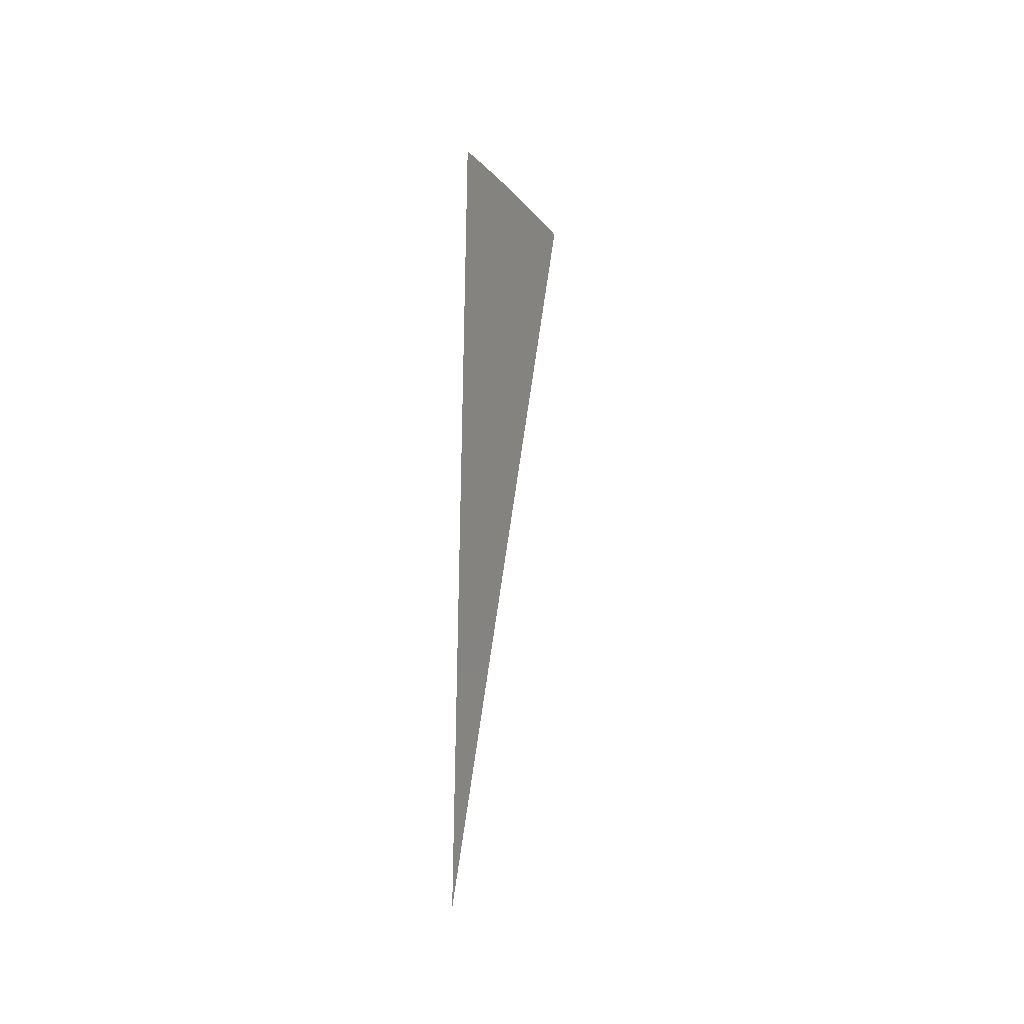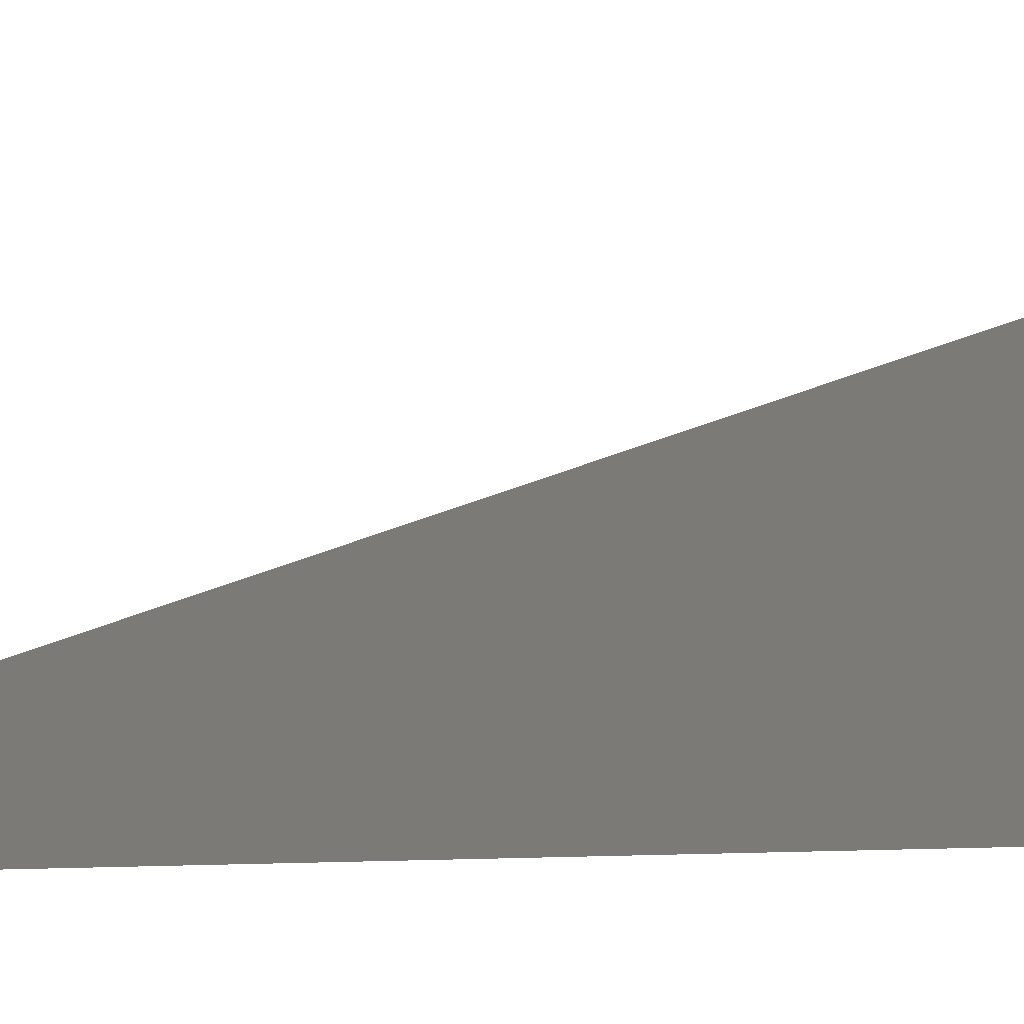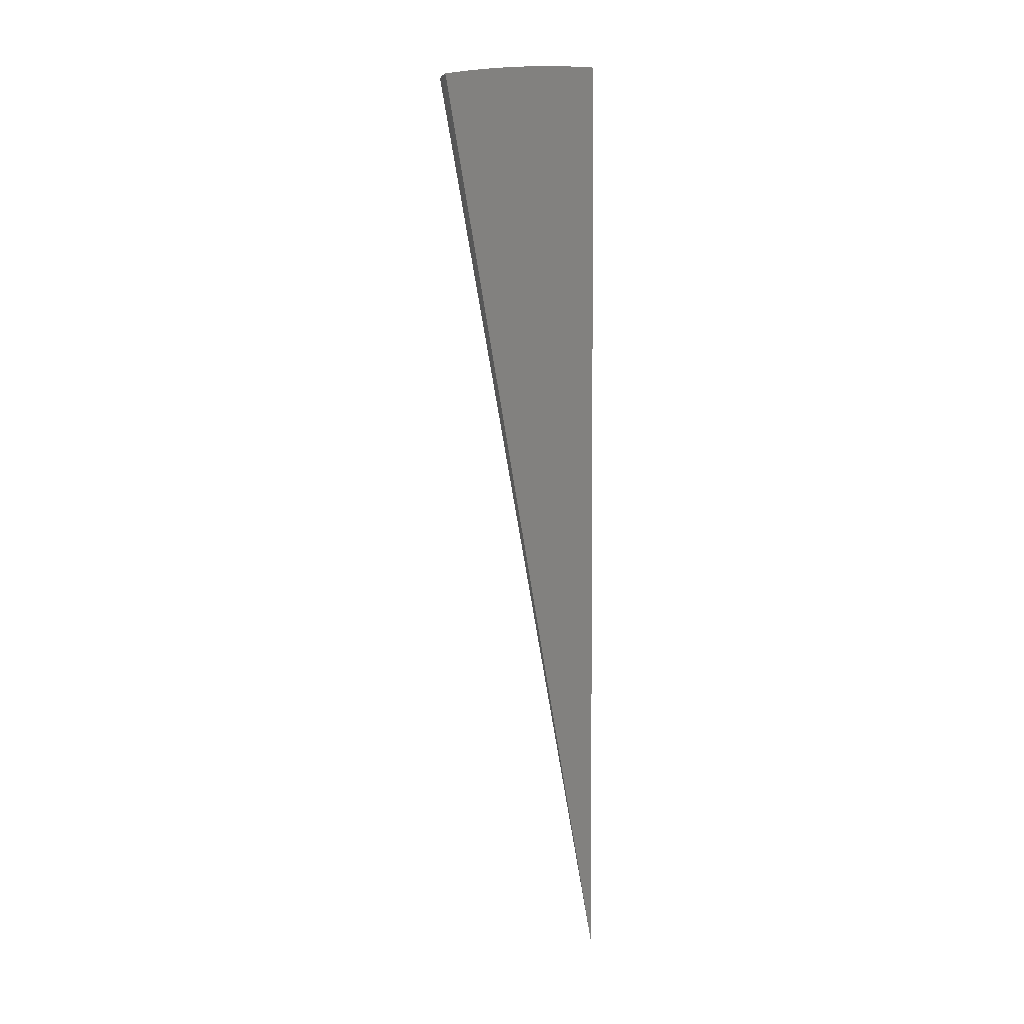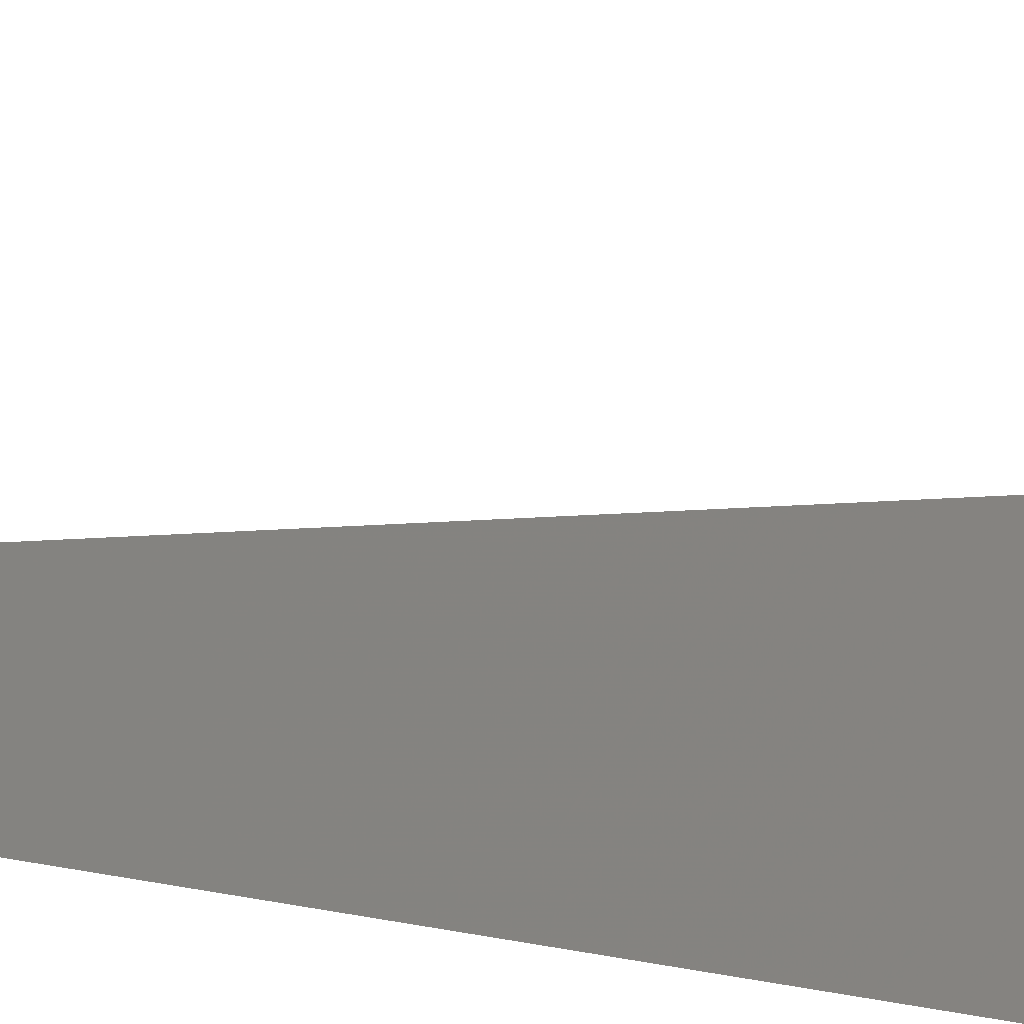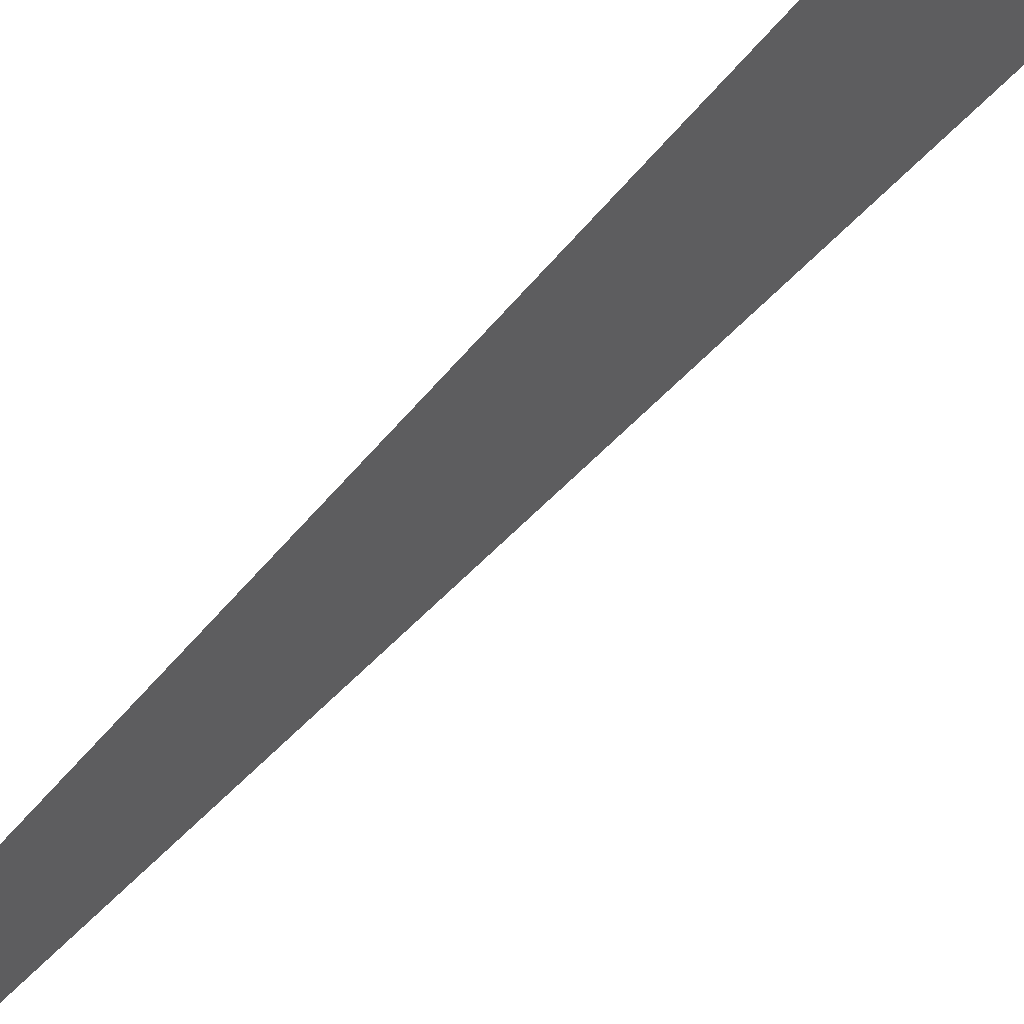
<metadata>
{"format":"stl","ext":"stl","renderer":"f3d","projection":"perspective","resolution":1024,"background":"white","views":[{"elev":-34.5,"azim":0.1,"up":"+Z"},{"elev":-2.9,"azim":-30.6,"up":"+Y"},{"elev":3.6,"azim":-138.4,"up":"+Z"},{"elev":16.0,"azim":-63.1,"up":"+Y"},{"elev":-62.7,"azim":-40.4,"up":"+Y"}]}
</metadata>
<code>
# stl→obj: 44 verts, 84 faces
v 1.273 1.518 11.24
v 1.116 1.33 11.28
v 0 0 -8.882e-15
v 0.9582 1.142 11.32
v 0.7997 0.953 11.35
v 0.6406 0.7634 11.38
v 0.481 0.5732 11.4
v 0.321 0.3826 11.41
v 0.1607 0.1915 11.42
v -6.781e-16 -8.117e-32 11.43
v 1.055 1.375 11.28
v 1.206 1.572 11.24
v 0.9932 1.419 11.28
v 1.136 1.623 11.23
v 0.9295 1.459 11.28
v 1.064 1.671 11.23
v 0.8678 1.503 11.28
v 0.9905 1.716 11.23
v 0.7448 1.29 11.32
v 0.7944 1.247 11.32
v 0.8488 1.212 11.32
v 0.705 1.007 11.35
v 0.749 0.9762 11.35
v 0.5971 0.7782 11.38
v 0.4461 0.5815 11.4
v 0.2962 0.3861 11.41
v 0.1475 0.1922 11.42
v 0.6213 1.076 11.35
v 0.6598 1.036 11.35
v 0.562 0.8028 11.38
v 0.4976 0.8618 11.38
v 0.526 0.8258 11.38
v 0.4199 0.5998 11.4
v 0.3735 0.6469 11.4
v 0.393 0.617 11.4
v 0.2788 0.3983 11.41
v 0.2492 0.4316 11.41
v 0.2609 0.4097 11.41
v 0.1388 0.1983 11.42
v 0.1247 0.2159 11.42
v 0.1299 0.204 11.42
v 0.9017 1.175 11.32
v 0.7576 1.082 7.49
v 0.3788 0.541 3.745
f 1 2 3
f 3 2 4
f 3 4 5
f 5 6 3
f 3 6 7
f 3 7 8
f 8 9 3
f 3 9 10
f 2 1 11
f 11 1 12
f 11 12 13
f 13 12 14
f 13 14 15
f 15 14 16
f 15 16 17
f 17 16 18
f 17 19 15
f 15 19 20
f 15 20 21
f 21 20 22
f 21 22 23
f 23 22 24
f 23 24 6
f 6 24 7
f 7 24 25
f 7 25 8
f 8 25 26
f 8 26 9
f 9 26 27
f 9 27 10
f 19 28 20
f 20 28 29
f 20 29 22
f 22 29 30
f 22 30 24
f 24 30 25
f 28 31 29
f 29 31 32
f 29 32 30
f 30 32 33
f 30 33 25
f 25 33 26
f 31 34 32
f 32 34 35
f 32 35 33
f 33 35 36
f 33 36 26
f 26 36 27
f 34 37 35
f 35 37 38
f 35 38 36
f 36 38 39
f 36 39 27
f 27 39 10
f 37 40 38
f 38 40 41
f 38 41 39
f 39 41 10
f 40 10 41
f 6 5 23
f 23 5 42
f 23 42 21
f 21 42 13
f 21 13 15
f 5 4 42
f 42 4 11
f 42 11 13
f 4 2 11
f 18 3 17
f 17 3 19
f 19 3 28
f 28 3 31
f 31 3 34
f 34 3 37
f 37 3 40
f 40 3 10
f 16 43 18
f 18 43 44
f 18 44 3
f 16 14 43
f 43 14 12
f 43 12 1
f 43 1 44
f 44 1 3

</code>
